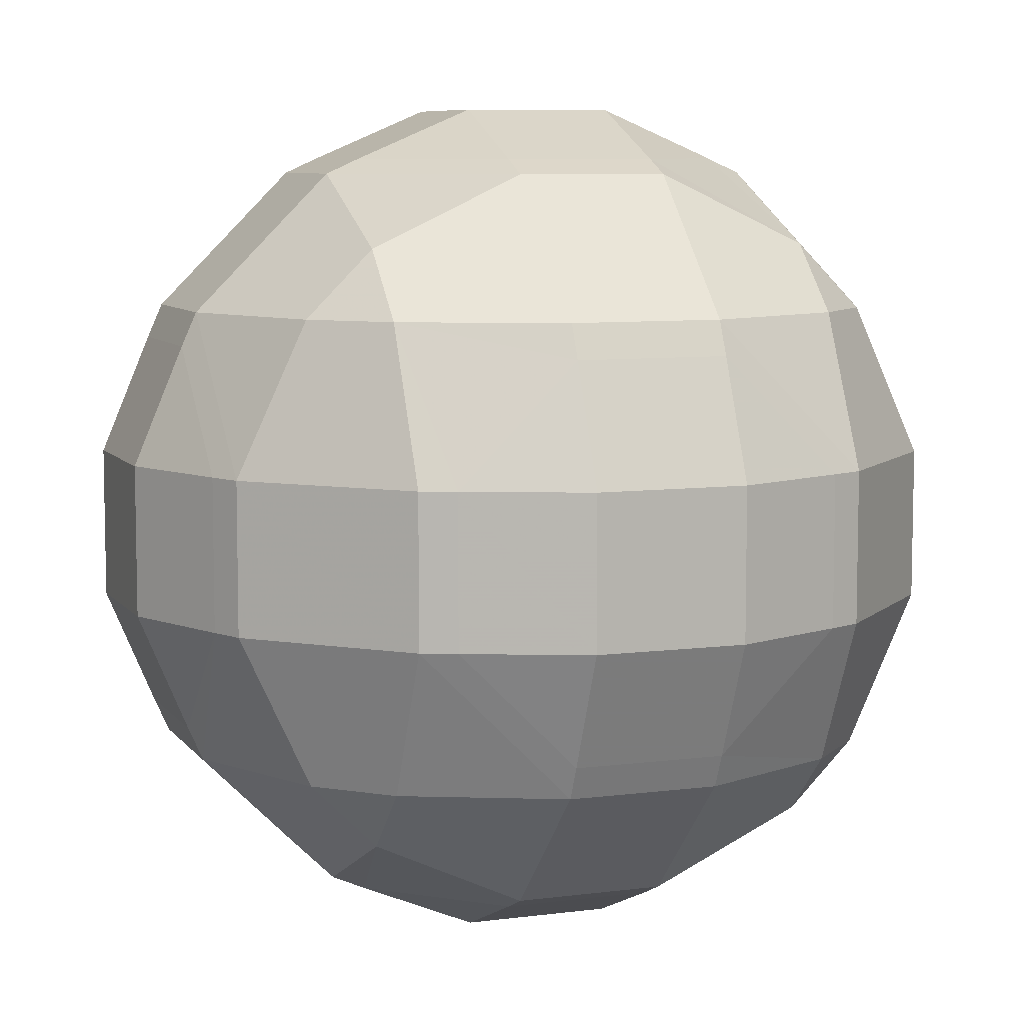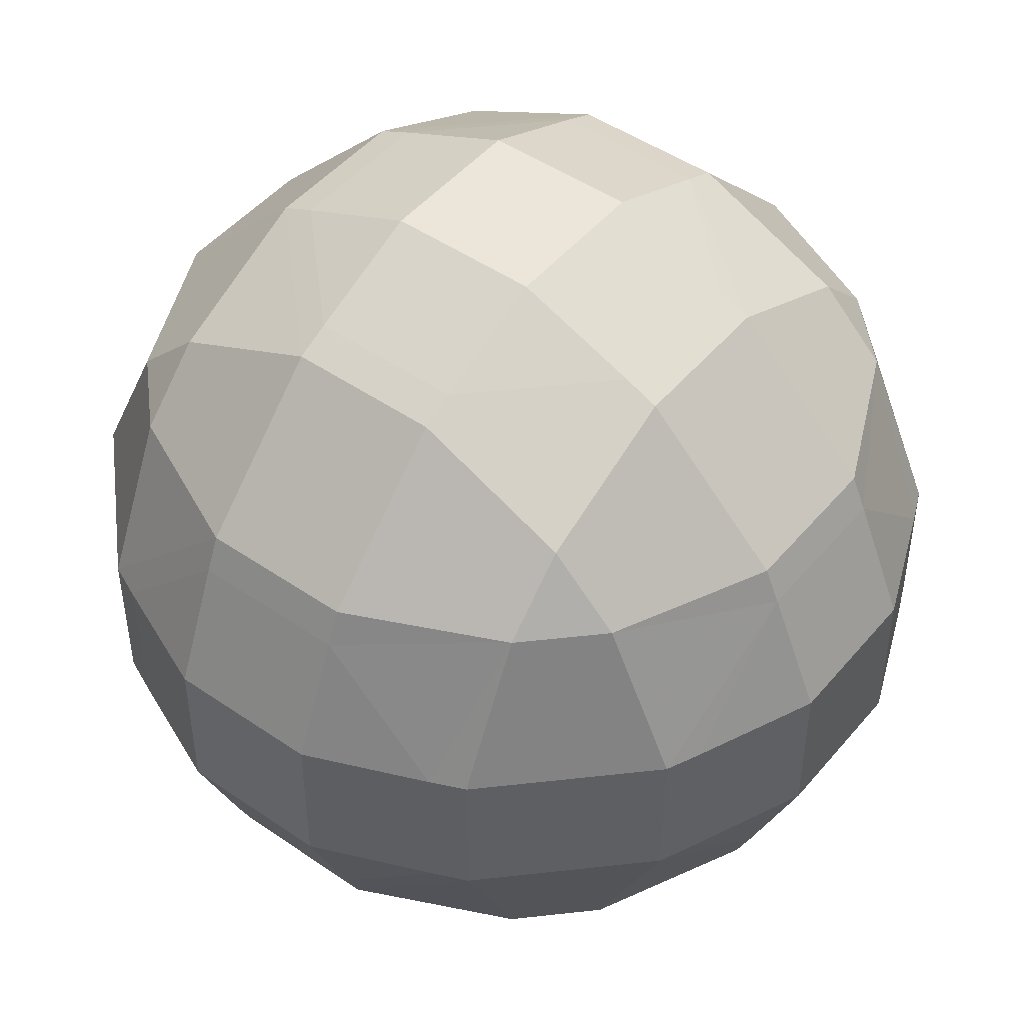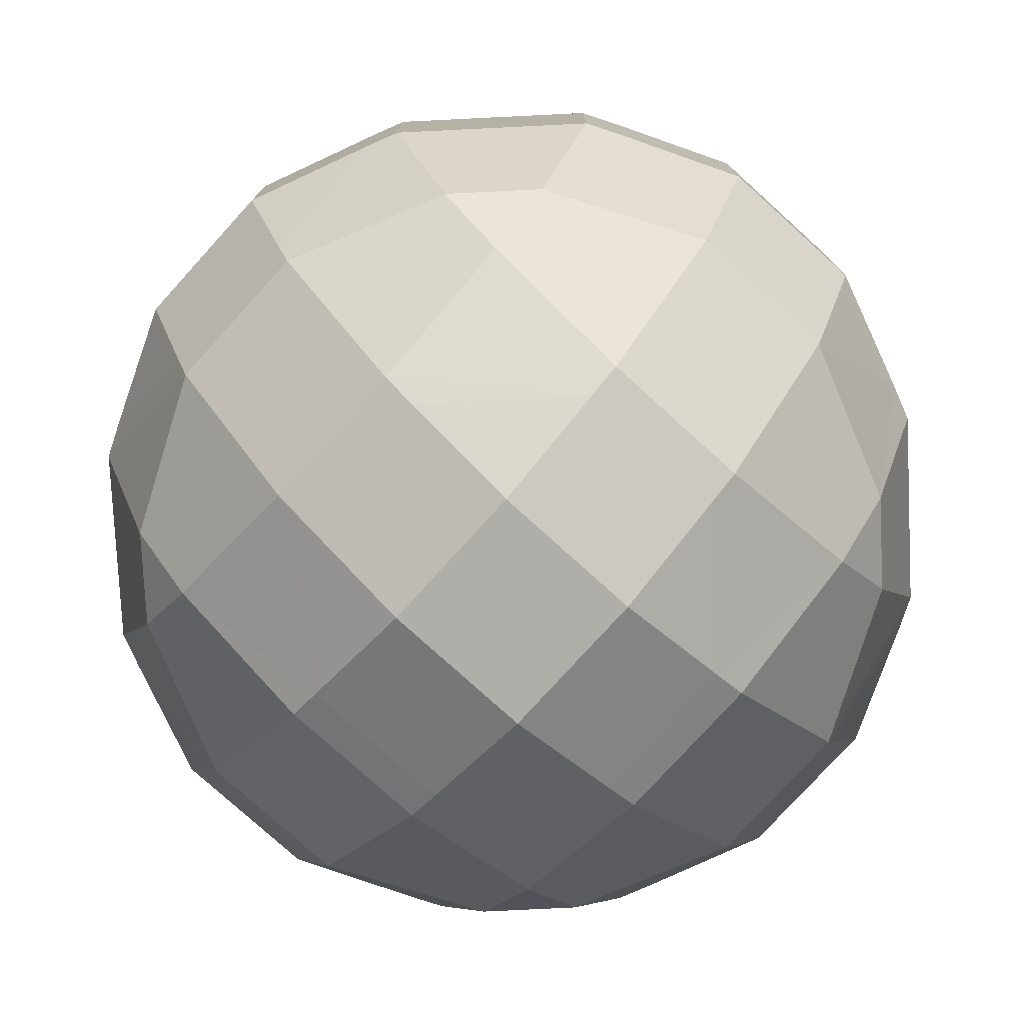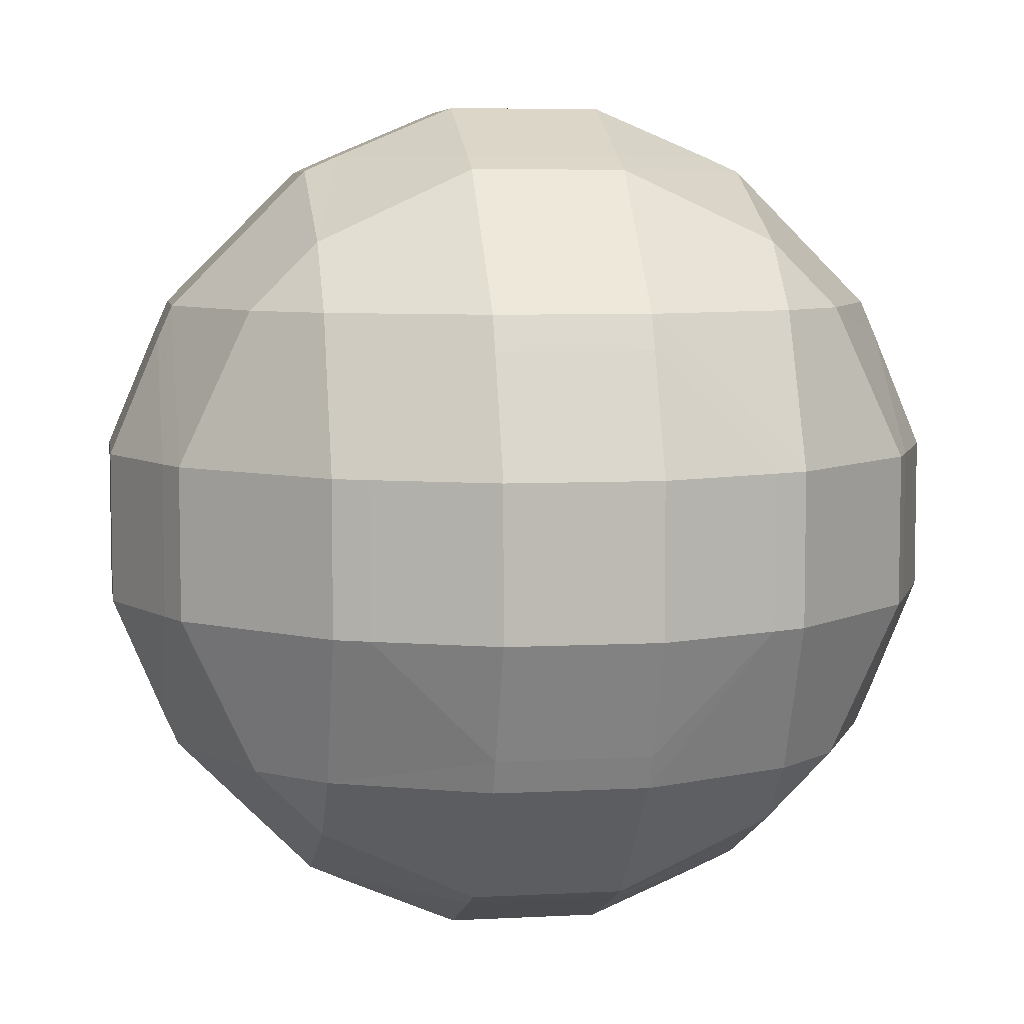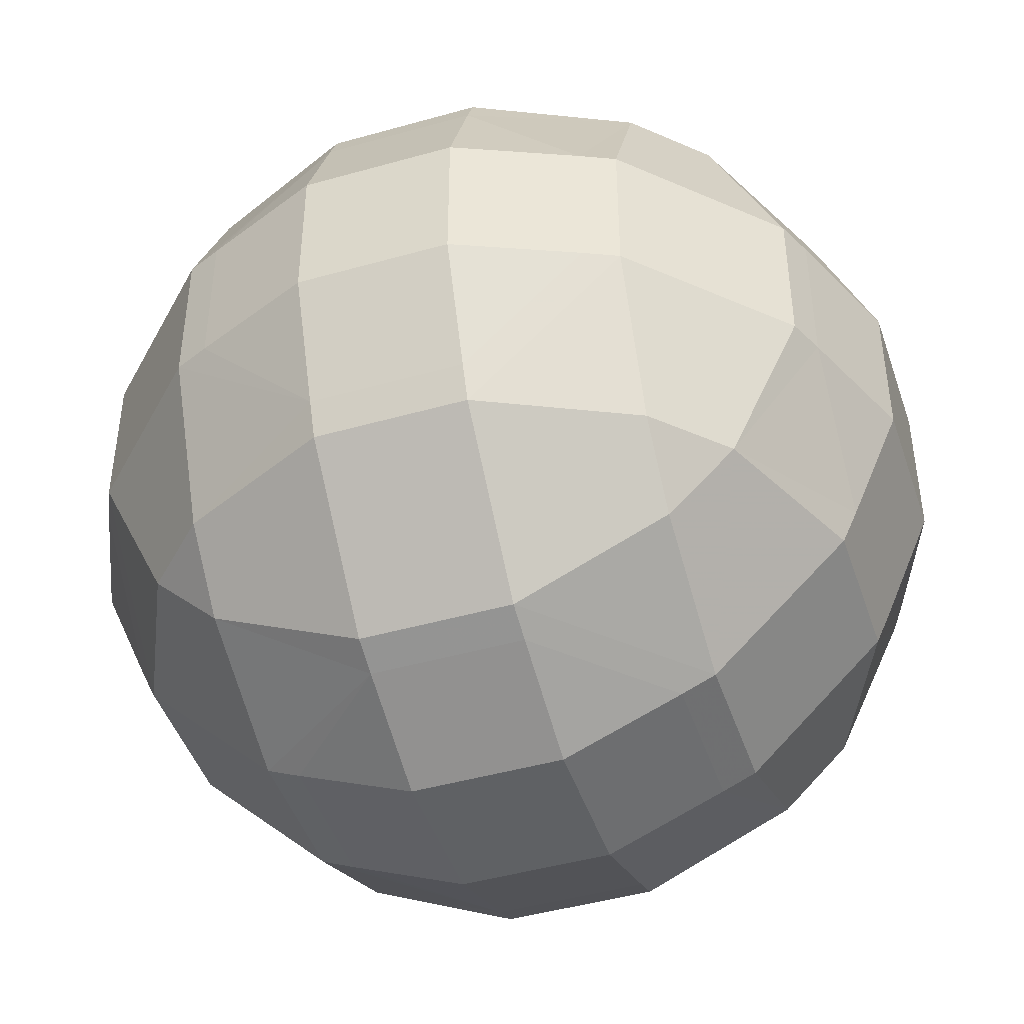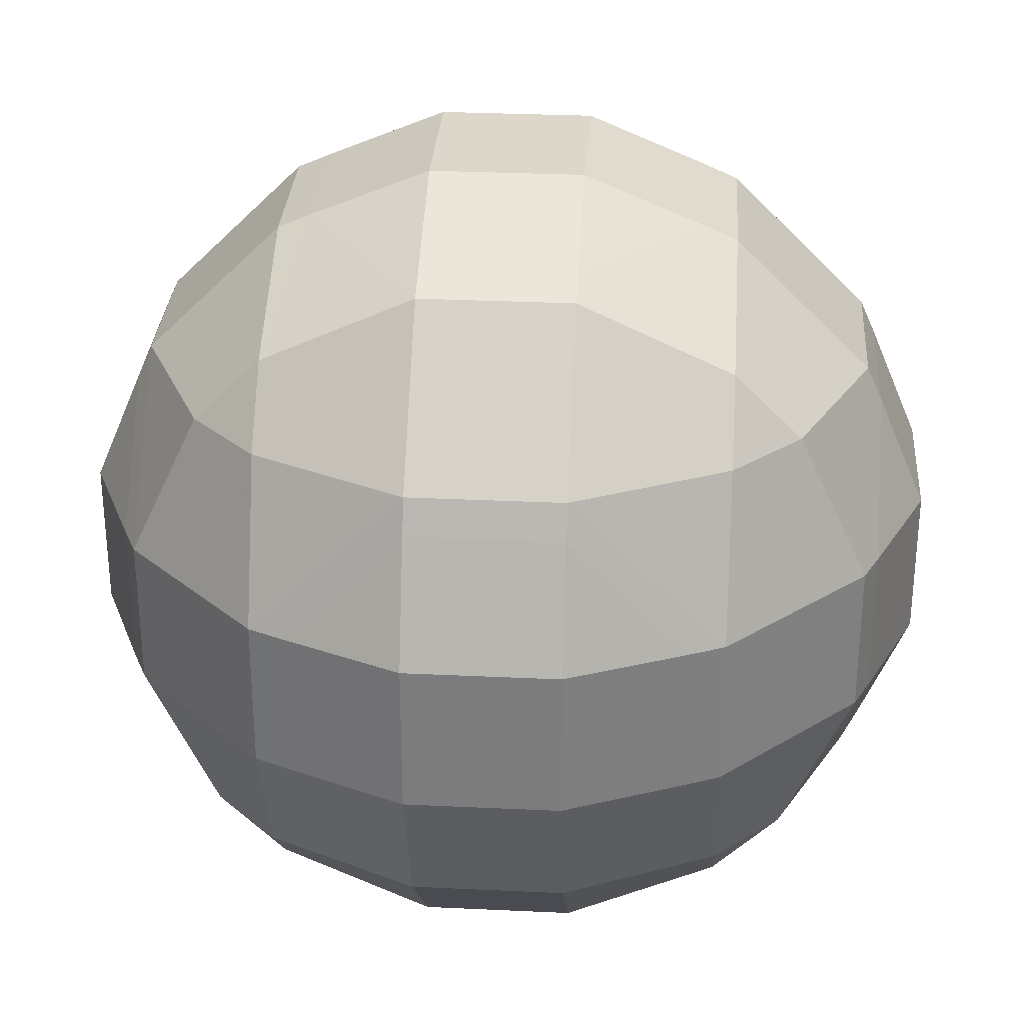
<metadata>
{"format":"obj","ext":"obj","renderer":"f3d","projection":"perspective","resolution":1024,"background":"white","views":[{"elev":7.7,"azim":-110.4,"up":"+Z"},{"elev":47.6,"azim":127.8,"up":"+Y"},{"elev":-77.5,"azim":137.8,"up":"+Z"},{"elev":6.5,"azim":171.0,"up":"+Z"},{"elev":-45.4,"azim":-161.9,"up":"+Y"},{"elev":30.6,"azim":-176.1,"up":"+Z"}]}
</metadata>
<code>
o Sphere
v 5.155 6.462 -5.116
v 6.636 4.982 -5.116
v 5.155 4.982 -6.596
v 8.211 1.591 -5.116
v 5.155 1.591 -8.171
v 8.211 -1.799 -5.116
v 5.155 -1.799 -8.171
v 8.546 1.591 -4.364
v 8.546 -1.799 -4.364
v 8.546 -4.437 -1.725
v 8.211 -5.189 -1.725
v 6.636 -5.189 -5.116
v 5.155 -6.67 -5.116
v 5.155 -8.245 -1.725
v 8.211 -5.189 1.665
v 5.155 -8.245 1.665
v 8.546 -4.437 1.665
v 9.658 -1.799 -1.725
v 9.658 -1.799 1.665
v 4.403 -1.799 -8.506
v 4.403 1.591 -8.506
v 5.155 -5.189 -6.596
v 1.765 -5.189 -8.171
v 1.765 -4.437 -8.506
v 1.765 -8.245 -5.116
v -1.625 -8.245 -5.116
v -1.625 -5.189 -8.171
v 1.765 -1.799 -9.618
v -1.625 -4.437 -8.506
v -1.625 -1.799 -9.618
v 8.546 4.23 -1.725
v 8.211 4.982 -1.725
v 8.211 4.982 1.665
v 8.546 4.23 1.665
v 5.155 8.037 -1.725
v 5.155 8.037 1.665
v 4.403 8.372 -1.725
v 4.403 8.372 1.665
v 1.765 8.372 4.303
v 1.765 8.037 5.055
v 5.155 6.462 5.055
v 1.765 9.484 1.665
v -1.625 9.484 1.665
v -1.625 8.372 4.303
v 1.765 4.982 8.111
v 5.155 4.982 6.536
v -1.625 8.037 5.055
v -1.625 4.982 8.111
v 1.765 8.037 -5.116
v 1.765 8.372 -4.364
v -1.625 8.037 -5.116
v -1.625 8.372 -4.364
v 1.765 4.982 -8.171
v -1.625 4.982 -8.171
v 1.765 4.23 -8.506
v -1.625 4.23 -8.506
v -4.264 1.591 -8.506
v -5.016 1.591 -8.171
v -5.016 4.982 -6.596
v -4.264 -1.799 -8.506
v -5.016 -1.799 -8.171
v -1.625 1.591 -9.618
v -8.071 -1.799 -5.116
v -8.071 1.591 -5.116
v -6.496 4.982 -5.116
v -5.016 6.462 -5.116
v -5.016 8.037 -1.725
v -4.264 8.372 -1.725
v -1.625 9.484 -1.725
v -4.264 8.372 1.665
v -5.016 8.037 1.665
v -8.071 4.982 -1.725
v -8.071 4.982 1.665
v 6.636 4.982 5.055
v 8.211 1.591 5.055
v 8.546 1.591 4.303
v 8.211 -1.799 5.055
v 8.546 -1.799 4.303
v 5.155 1.591 8.111
v 5.155 -1.799 8.111
v 9.658 1.591 1.665
v 9.658 1.591 -1.725
v 5.155 -6.67 5.055
v 6.636 -5.189 5.055
v 5.155 -5.189 6.536
v 4.403 -1.799 8.446
v 1.765 -4.437 8.446
v 1.765 -5.189 8.111
v 1.765 -1.799 9.558
v -1.625 -1.799 9.558
v -1.625 -4.437 8.446
v -4.264 -1.799 8.446
v -1.625 1.591 9.558
v -4.264 1.591 8.446
v -1.625 4.23 8.446
v -5.016 4.982 6.536
v -5.016 1.591 8.111
v -5.016 -1.799 8.111
v -1.625 -5.189 8.111
v 1.765 -8.245 5.055
v 1.765 -8.58 4.303
v 4.403 -8.58 1.665
v 1.765 -9.692 1.665
v -1.625 -8.58 4.303
v -1.625 -9.692 1.665
v -4.264 -8.58 1.665
v -1.625 -9.692 -1.725
v -4.264 -8.58 -1.725
v -5.016 -8.245 -1.725
v -5.016 -8.245 1.665
v -1.625 -8.58 -4.364
v -5.016 -6.67 -5.116
v -1.625 -8.245 5.055
v 1.765 1.591 -9.618
v 1.765 9.484 -1.725
v 1.765 -9.692 -1.725
v 1.765 -8.58 -4.364
v 4.403 -8.58 -1.725
v 1.765 1.591 9.558
v 1.765 4.23 8.446
v 4.403 1.591 8.446
v -6.496 -5.189 -5.116
v -5.016 -5.189 -6.596
v -8.406 -4.437 -1.725
v -8.406 -1.799 -4.364
v -8.071 -5.189 -1.725
v -8.071 -5.189 1.665
v -8.406 -4.437 1.665
v -9.518 -1.799 1.665
v -9.518 -1.799 -1.725
v -8.406 -1.799 4.303
v -8.406 1.591 4.303
v -9.518 1.591 1.665
v -8.406 4.23 1.665
v -8.071 1.591 5.055
v -6.496 4.982 5.055
v -8.071 -1.799 5.055
v -9.518 1.591 -1.725
v -8.406 4.23 -1.725
v -8.406 1.591 -4.364
v -5.016 6.462 5.055
v -5.016 -6.67 5.055
v -5.016 -5.189 6.536
v -6.496 -5.189 5.055
f 3 2 1
f 5 4 2 3
f 7 6 4 5
f 4 6 9 8
f 6 12 11 10
f 9 6 10
f 14 11 12 13
f 16 15 11 14
f 11 15 17 10
f 17 19 18 10
f 18 9 10
f 21 20 7 5
f 24 23 22 7
f 20 24 7
f 22 23 25 13
f 23 27 26 25
f 20 28 24
f 28 30 29 24
f 29 27 23 24
f 2 4 8 31
f 32 2 31
f 34 33 32 31
f 32 33 36 35
f 36 38 37 35
f 40 39 38 36
f 41 40 36
f 38 39 42
f 39 44 43 42
f 46 45 40 41
f 45 48 47 40
f 47 44 39 40
f 1 37 50 49
f 35 37 1
f 50 52 51 49
f 51 54 53 49
f 53 54 56 55
f 59 58 57 56
f 54 59 56
f 61 60 57 58
f 57 60 30 62
f 64 63 61 58
f 57 62 56
f 65 64 58 59
f 68 67 66 51
f 52 68 51
f 68 52 69
f 43 70 68 69
f 68 70 71 67
f 71 73 72 67
f 67 72 65 66
f 75 74 33 34
f 76 75 34
f 78 77 75 76
f 75 77 80 79
f 81 19 78 76
f 74 75 79 46
f 81 76 34
f 55 21 5 3
f 53 55 3
f 1 2 32 35
f 1 49 53 3
f 12 22 13
f 22 12 6 7
f 18 19 81 82
f 82 81 34 31
f 9 18 82 8
f 8 82 31
f 74 46 41
f 33 74 41 36
f 85 84 83
f 77 84 85 80
f 88 87 86 80
f 85 88 80
f 89 86 87
f 91 90 89 87
f 92 90 91
f 90 92 94 93
f 93 94 95
f 97 96 48 95
f 94 97 95
f 94 92 98 97
f 88 99 91 87
f 83 84 15 16
f 101 100 83 16
f 102 101 16
f 101 102 103
f 105 104 101 103
f 106 104 105
f 108 106 105 107
f 110 106 108 109
f 109 108 111 26
f 112 109 26
f 111 108 107
f 101 104 113 100
f 84 77 78 17
f 15 84 17
f 78 19 17
f 62 30 28 114
f 56 62 114 55
f 28 20 21 114
f 114 21 55
f 42 43 69 115
f 69 52 50 115
f 37 38 42 115
f 50 37 115
f 107 105 103 116
f 117 111 107 116
f 26 111 117 25
f 103 102 118 116
f 118 102 16 14
f 118 117 116
f 117 118 14 13
f 25 117 13
f 89 90 93 119
f 119 93 95 120
f 95 48 45 120
f 121 86 89 119
f 121 119 120
f 80 86 121 79
f 121 120 45 46
f 79 121 46
f 113 99 88 100
f 100 88 85 83
f 65 59 66
f 66 59 54 51
f 123 122 112
f 63 122 123 61
f 122 63 125 124
f 126 122 124
f 128 127 126 124
f 130 129 128 124
f 129 131 128
f 131 129 133 132
f 132 133 134
f 136 135 132 134
f 73 136 134
f 135 137 131 132
f 125 130 124
f 27 123 112 26
f 61 123 27 29
f 60 61 29
f 30 60 29
f 133 129 130 138
f 134 133 138 139
f 138 130 125 140
f 138 140 139
f 72 73 134 139
f 125 63 64 140
f 64 65 72 139
f 140 64 139
f 126 127 110 109
f 122 126 109 112
f 96 136 141
f 141 136 73 71
f 48 96 141 47
f 71 70 44 47
f 141 71 47
f 44 70 43
f 98 137 135 97
f 97 135 136 96
f 144 143 142
f 143 144 137 98
f 127 144 142 110
f 137 144 127 128
f 131 137 128
f 142 143 99 113
f 143 98 92 91
f 99 143 91
f 106 110 142 113
f 104 106 113

</code>
